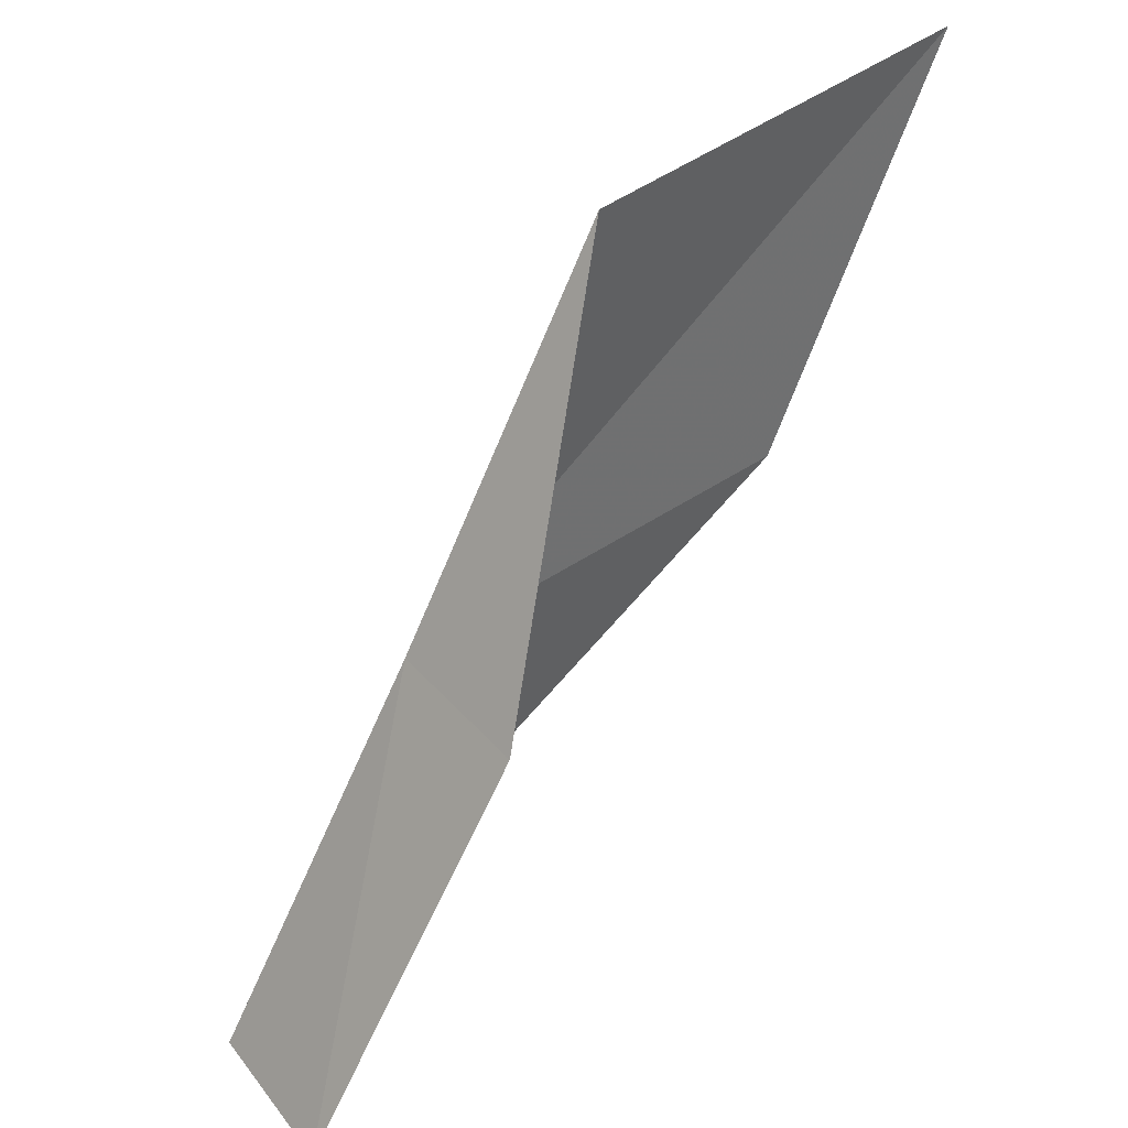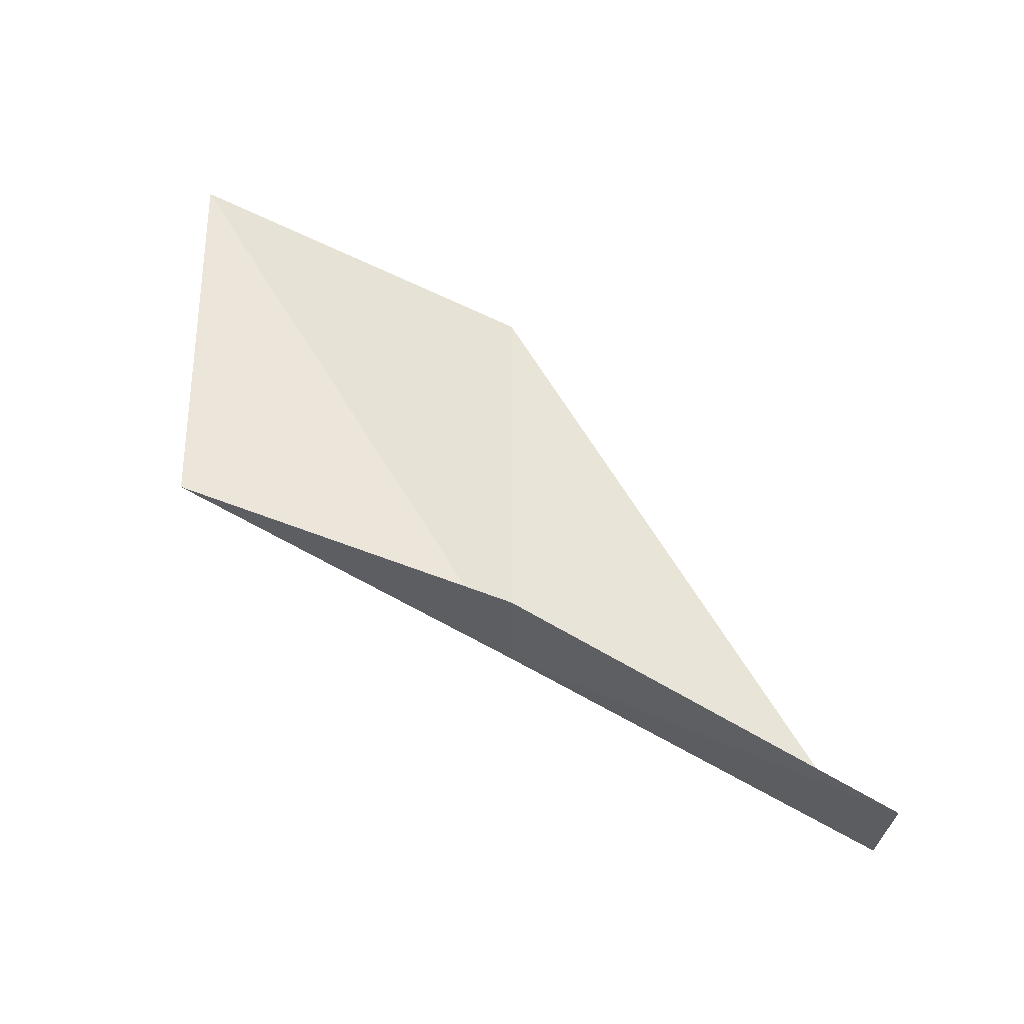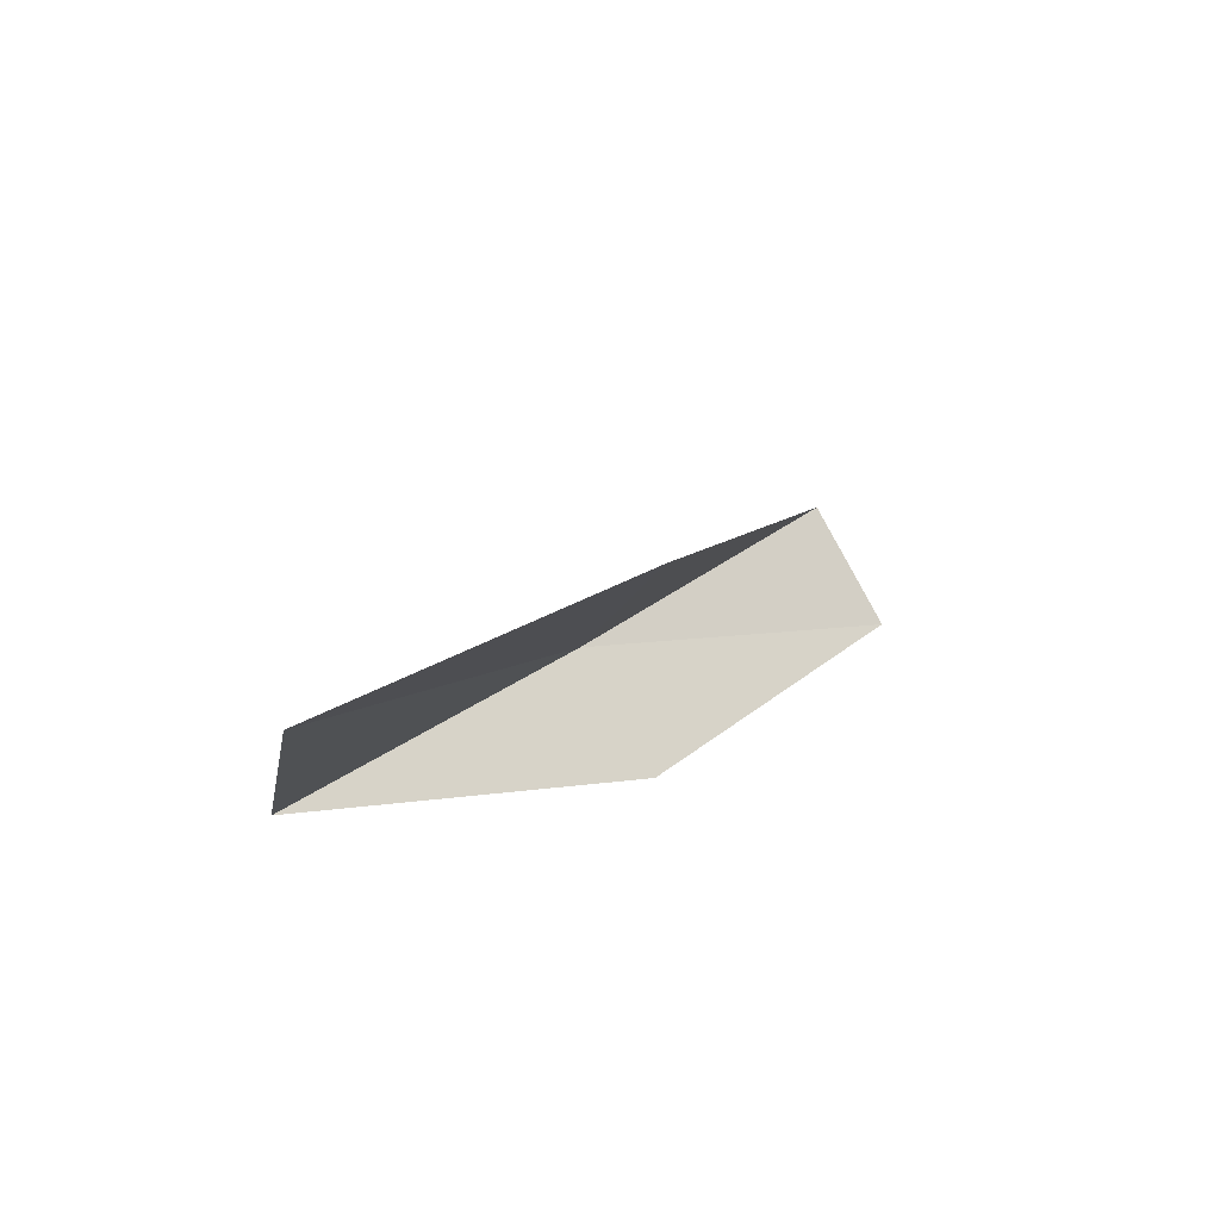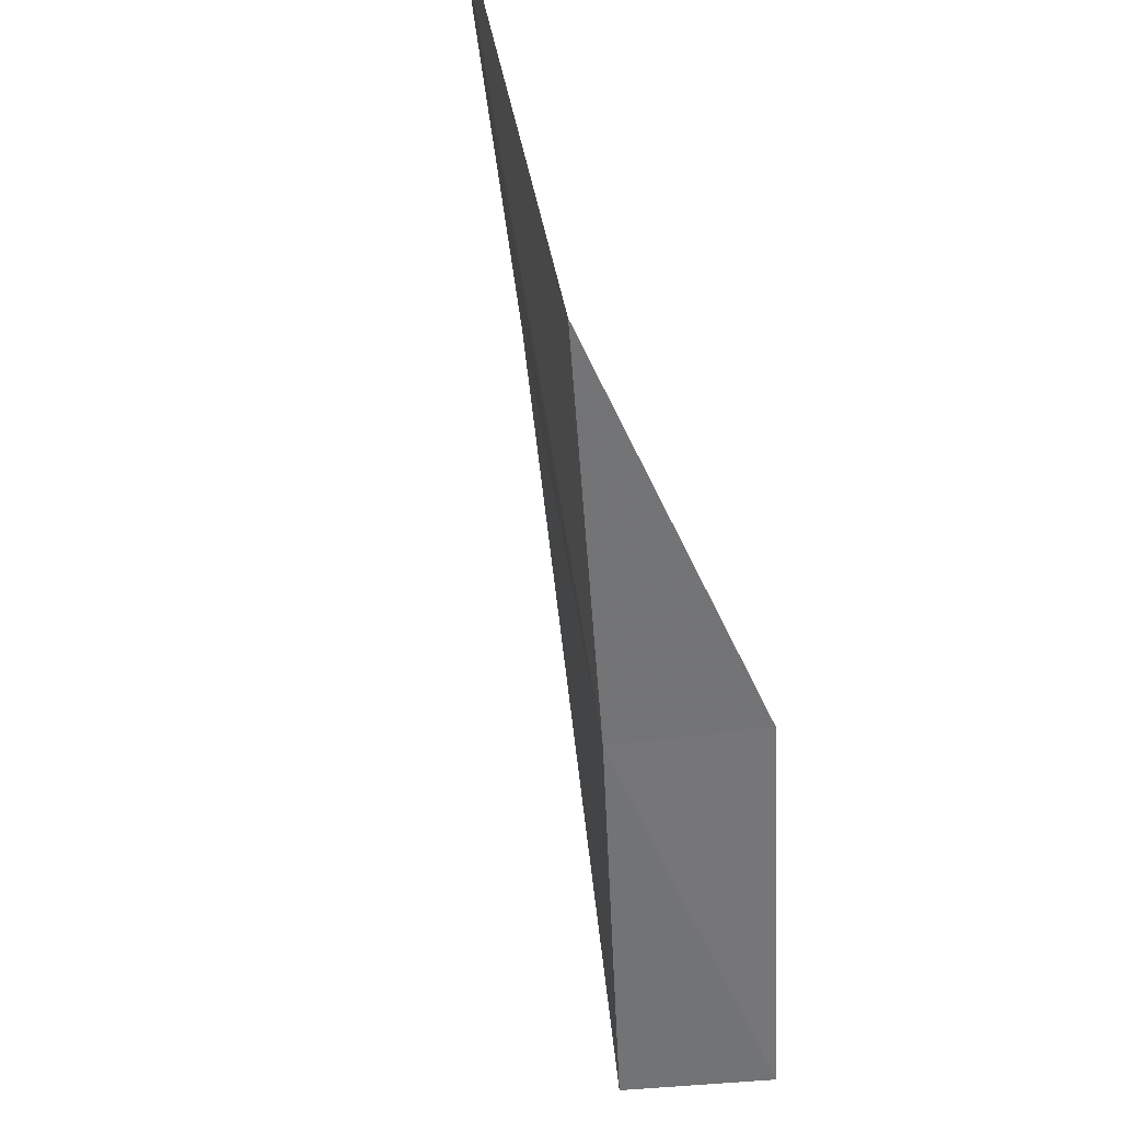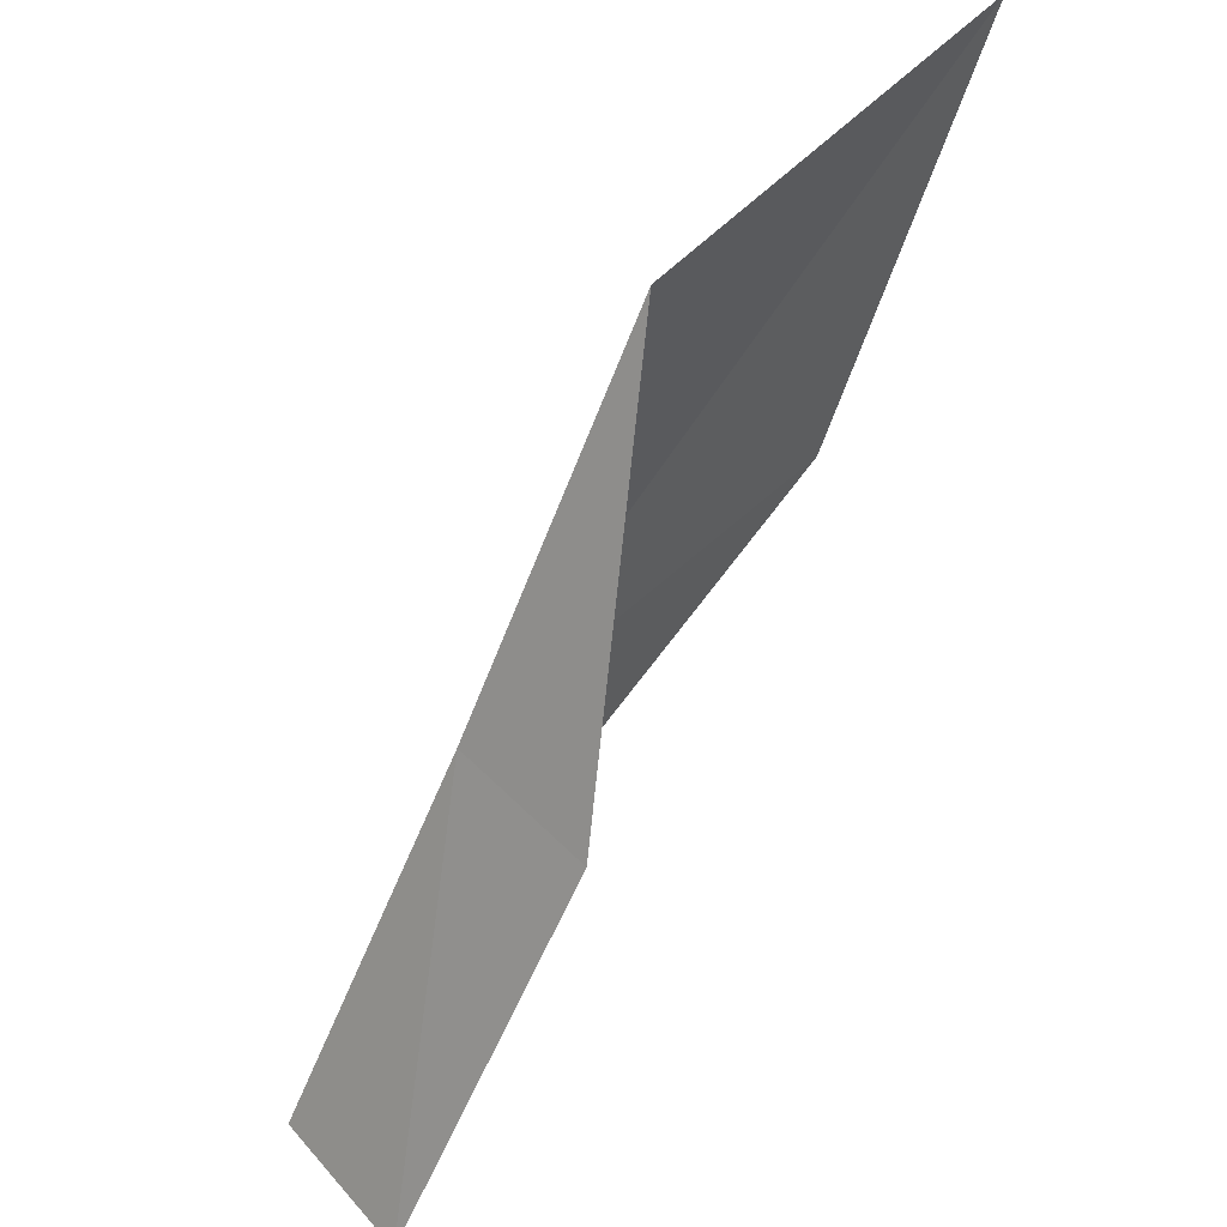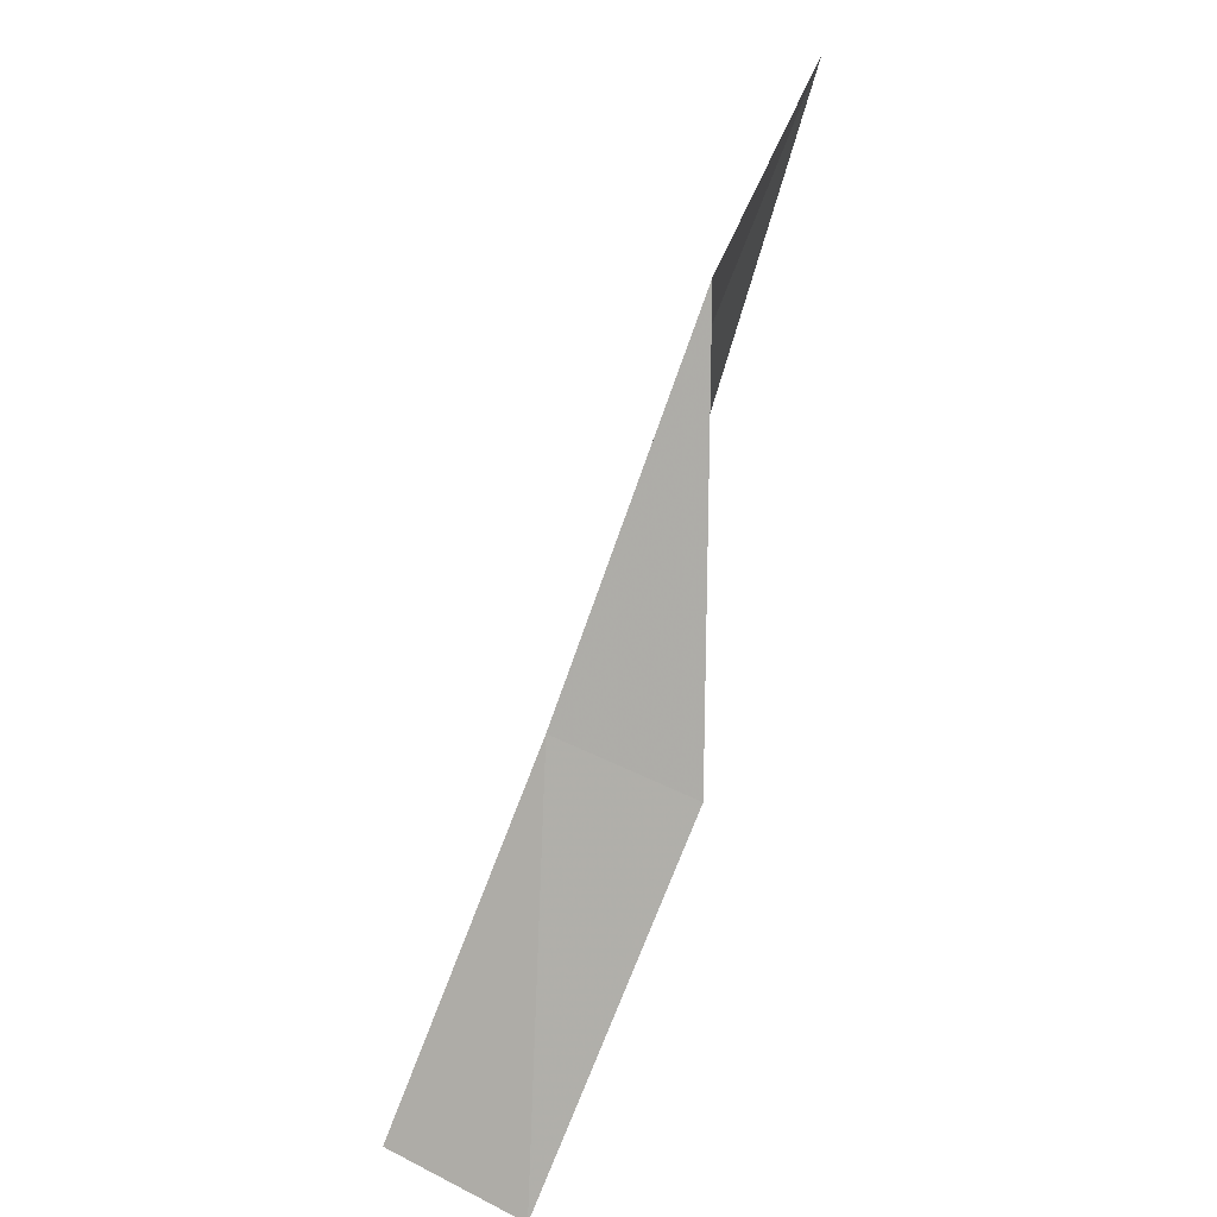
<metadata>
{"format":"obj","ext":"obj","renderer":"f3d","projection":"perspective","resolution":1024,"background":"white","views":[{"elev":41.5,"azim":30.3,"up":"+Z"},{"elev":-48.5,"azim":90.3,"up":"+Y"},{"elev":62.7,"azim":57.2,"up":"+Y"},{"elev":64.2,"azim":-29.5,"up":"+Z"},{"elev":52.3,"azim":24.7,"up":"+Z"},{"elev":-47.2,"azim":-10.7,"up":"+Y"}]}
</metadata>
<code>
v 20.07 -8.332 2
v 20.35 -9.725 0
v 20.83 -8.646 2
v 19.61 -9.371 0
v 20.85 -6.158 2
v 20.48 -7.27 4
v 21.14 -5.058 4
f 1 3 2
f 1 2 4
f 1 4 5
f 1 6 3
f 1 7 6
f 1 5 7

</code>
